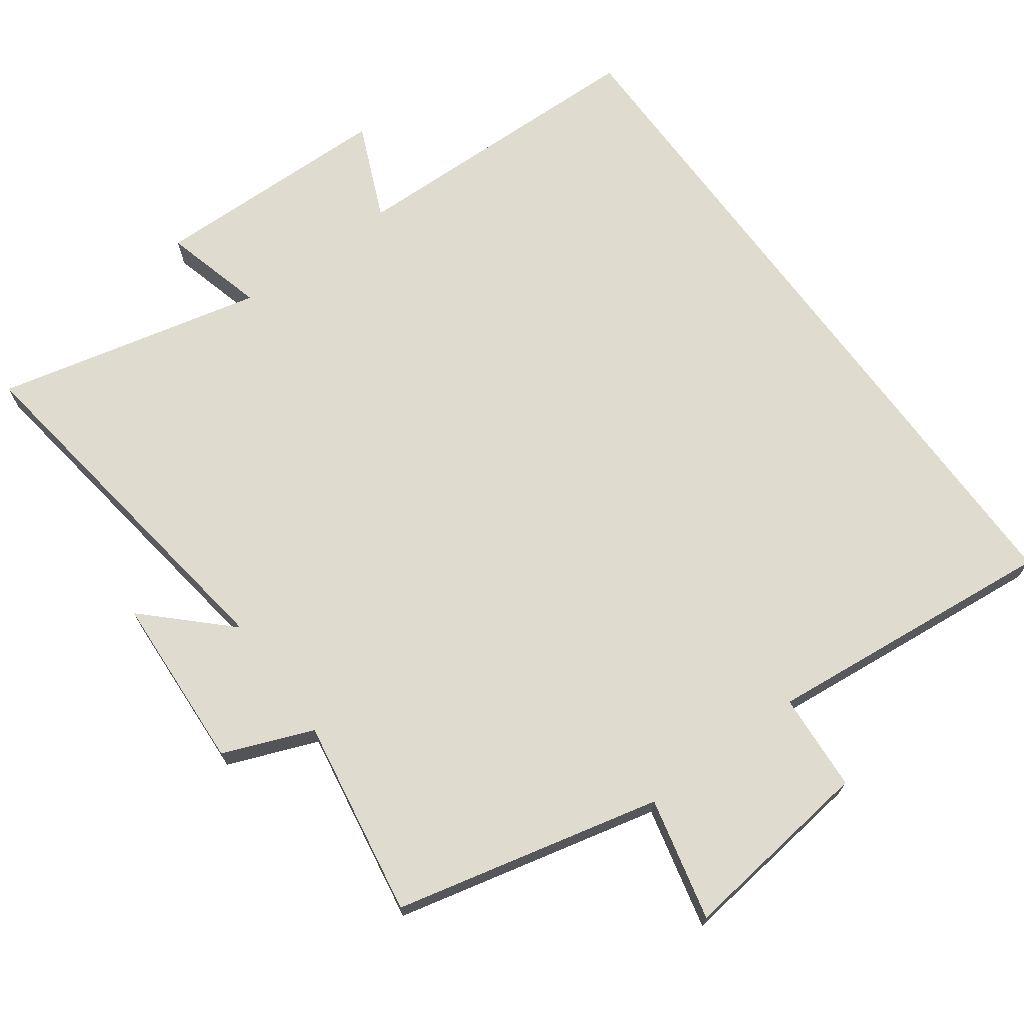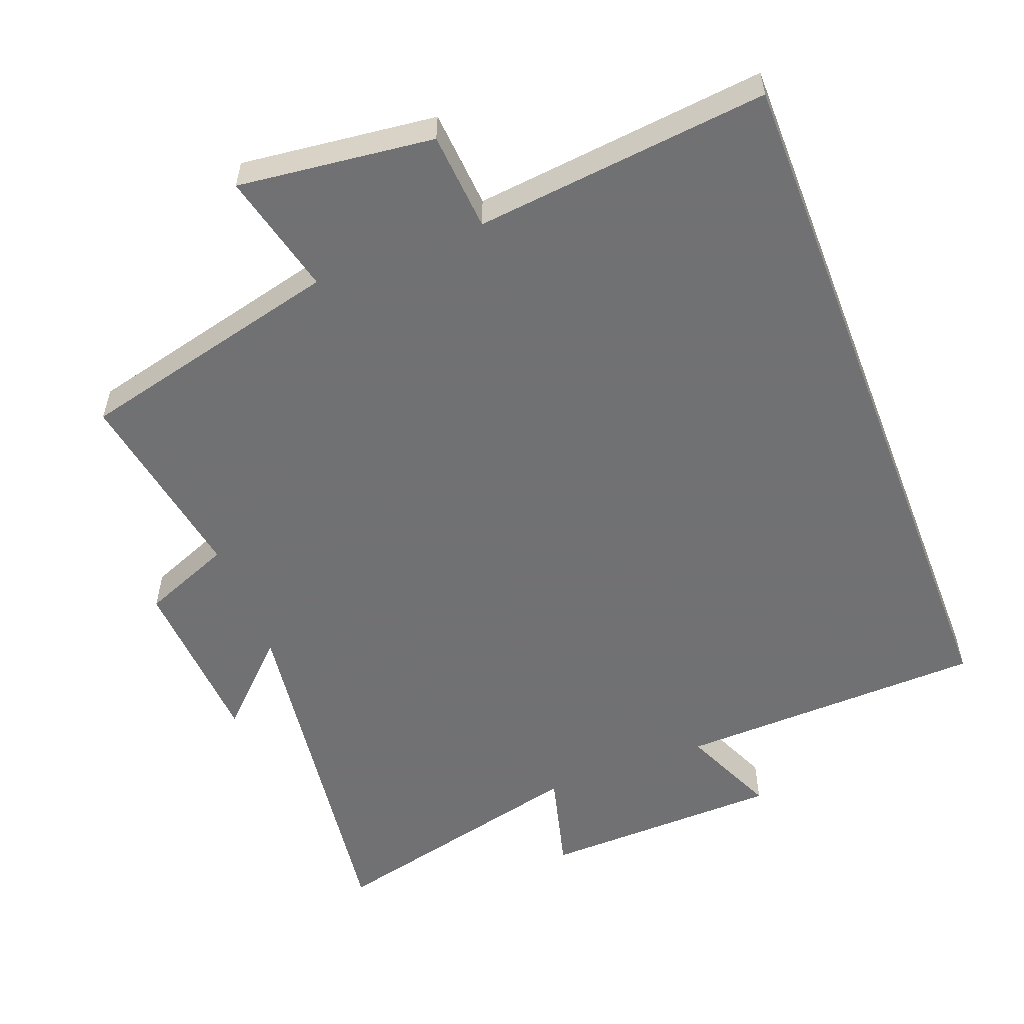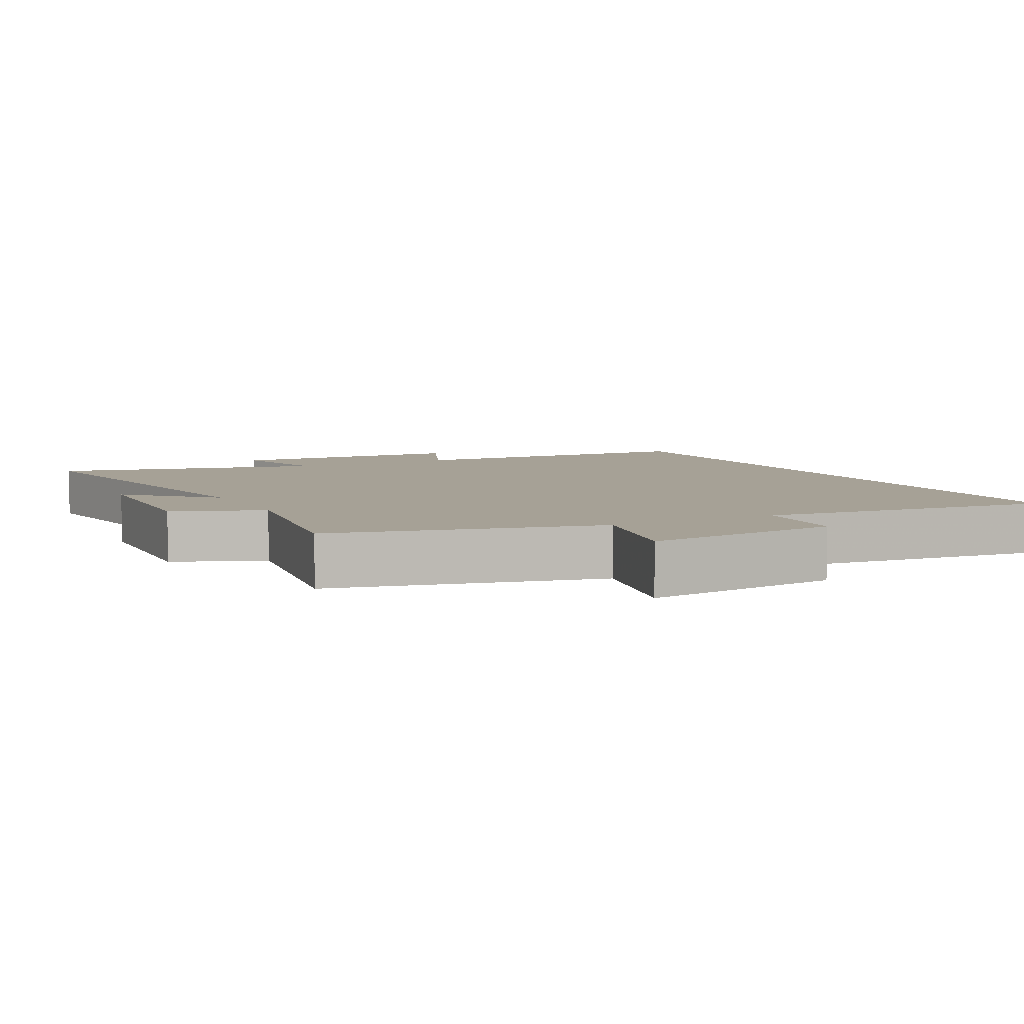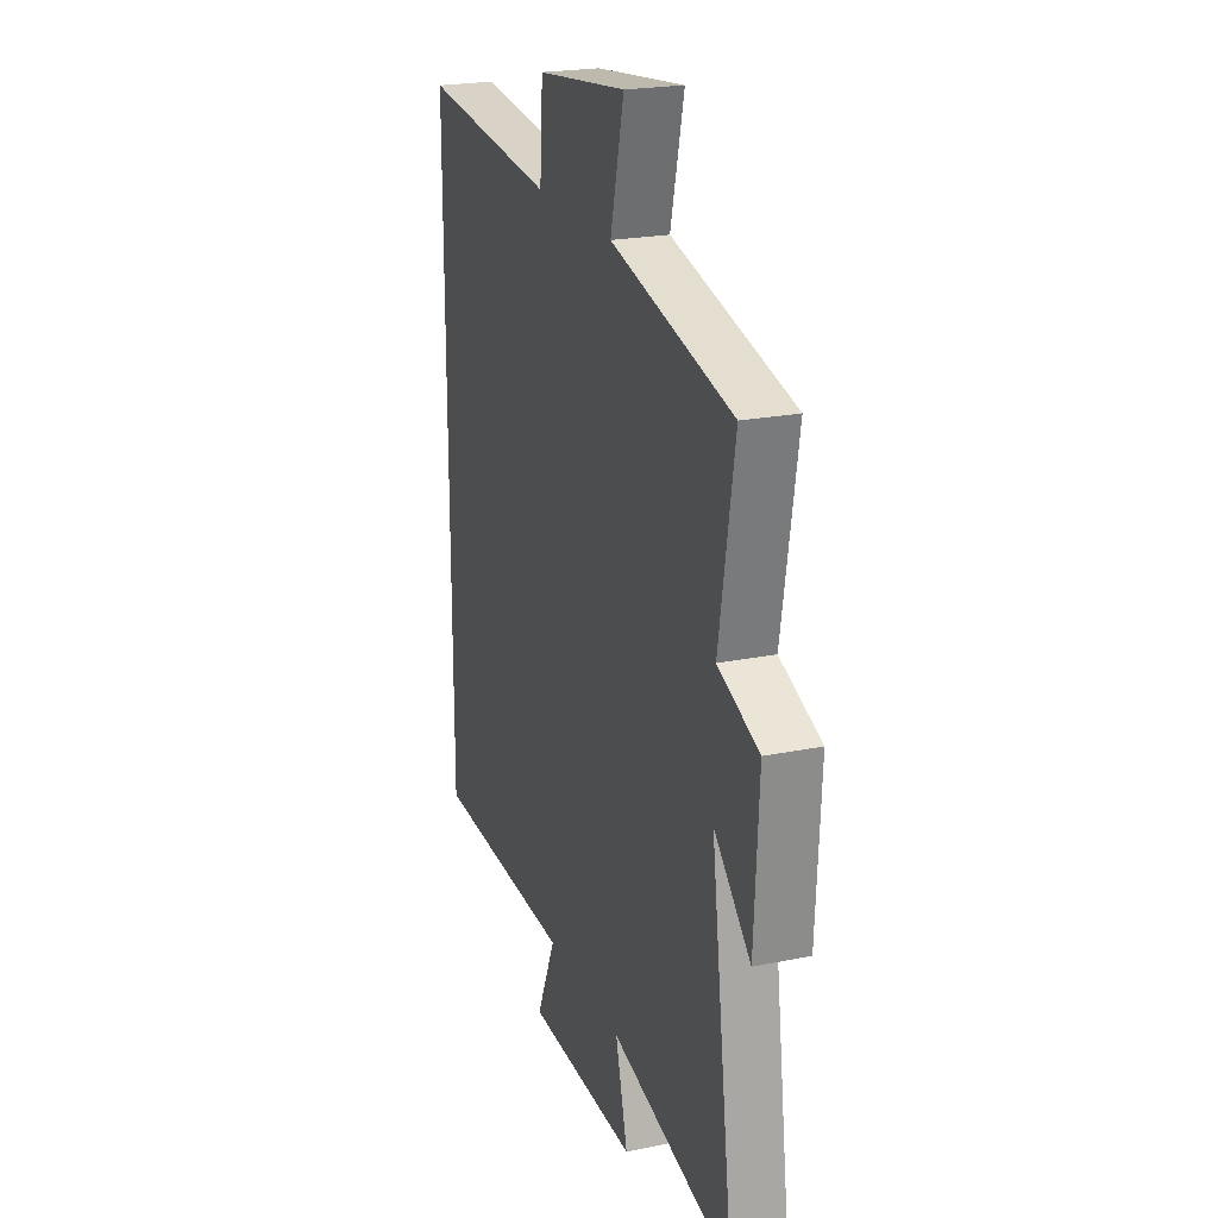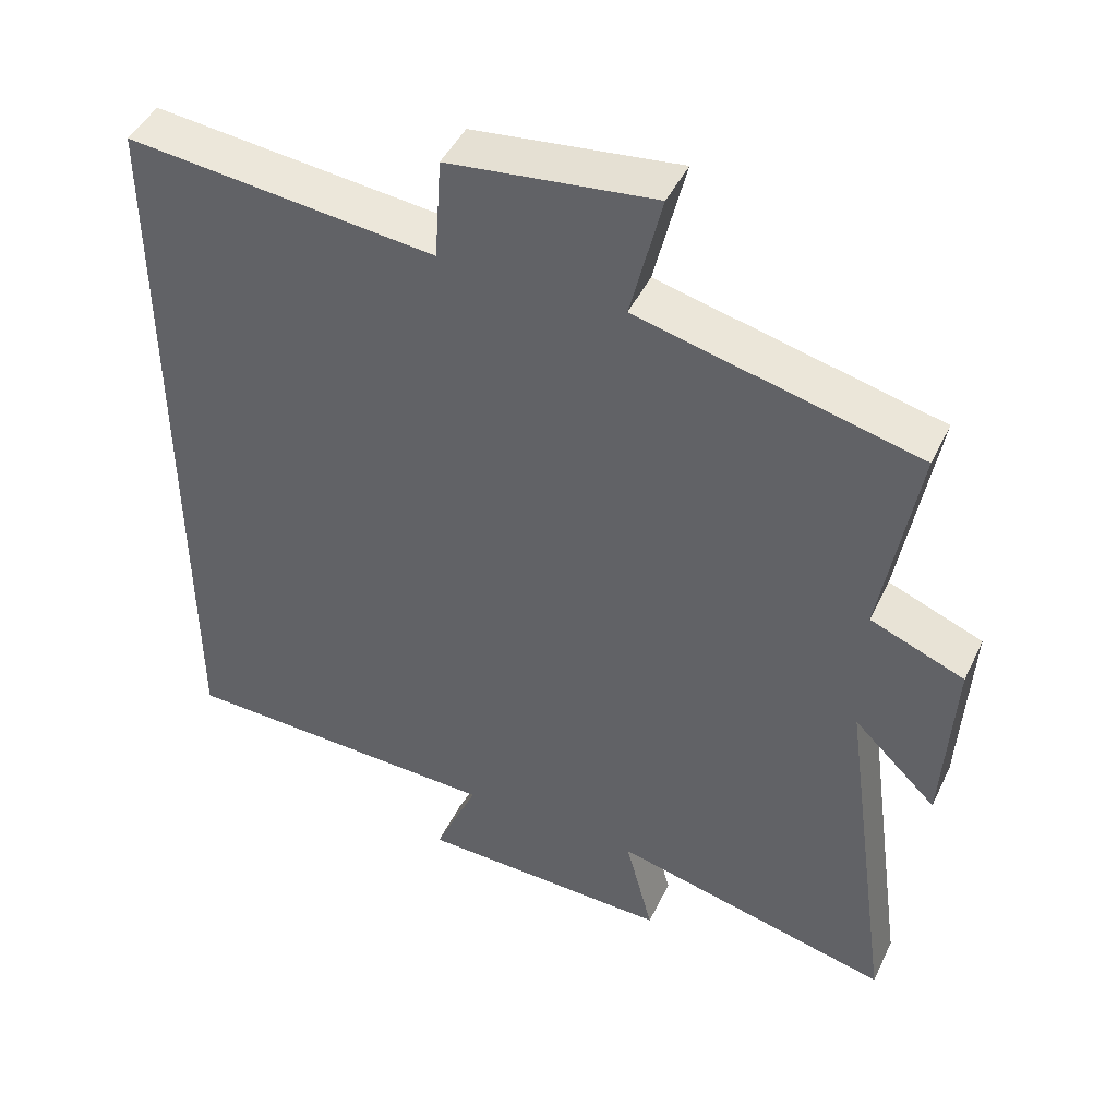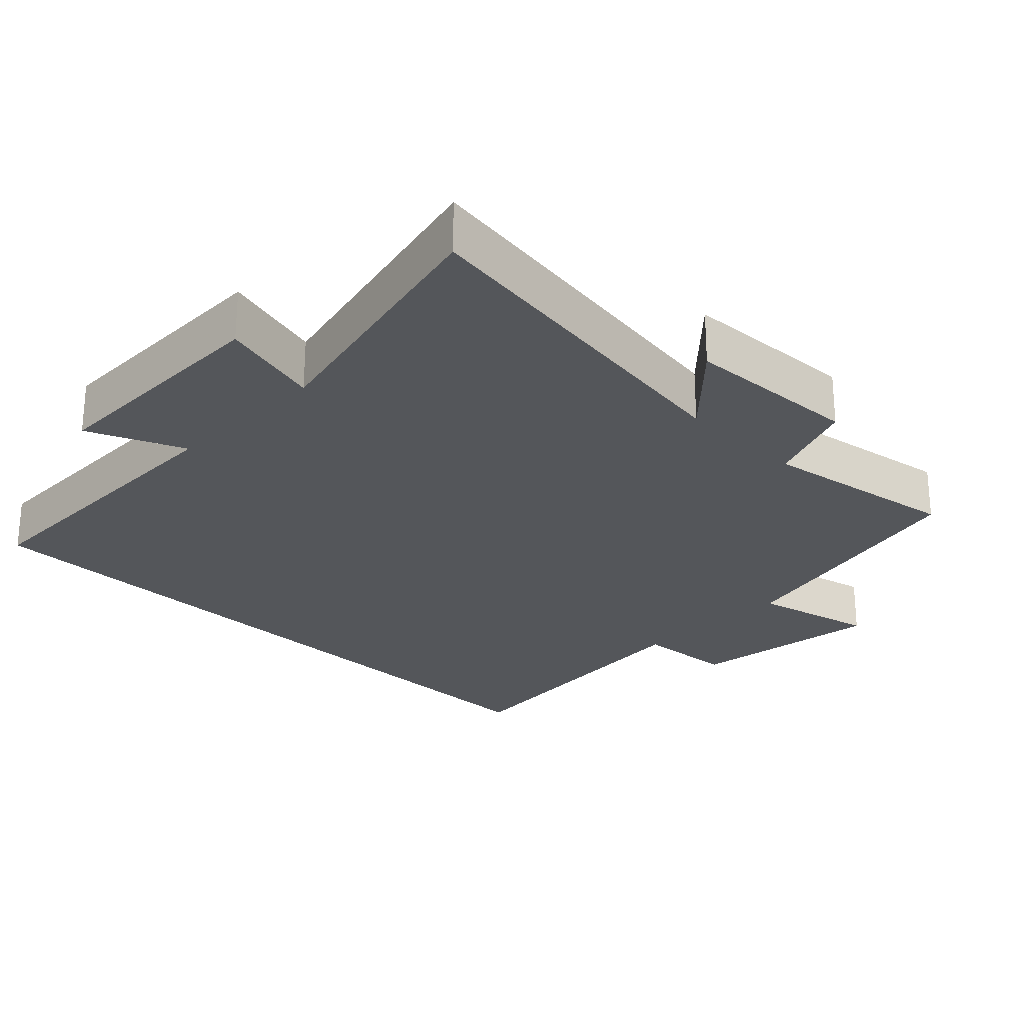
<metadata>
{"format":"obj","ext":"obj","renderer":"f3d","projection":"perspective","resolution":1024,"background":"white","views":[{"elev":70.3,"azim":-36.3,"up":"+Y"},{"elev":-55.3,"azim":21.2,"up":"+Y"},{"elev":6.2,"azim":-27.4,"up":"+Y"},{"elev":22.2,"azim":-109.5,"up":"+Z"},{"elev":45.6,"azim":-155.4,"up":"+Z"},{"elev":-25.6,"azim":-134.9,"up":"+Y"}]}
</metadata>
<code>
v -0.548 0.07 0.409
v -0.168 0.07 0.5
v -0.21 0.07 0.675
v 0.07 0.07 0.641
v 0.08 0.07 0.5
v 0.5 0.07 0.543
v 0.5 0.07 -0.488
v 0.058 0.07 -0.5
v 0.118 0.07 -0.637
v -0.228 0.07 -0.645
v -0.19 0.07 -0.5
v -0.573 0.07 -0.591
v -0.5 0.07 -0.066
v -0.614 0.07 -0.177
v -0.628 0.07 0.075
v -0.5 0.07 0.126
v -0.548 0 0.409
v -0.168 0 0.5
v -0.21 0 0.675
v 0.07 0 0.641
v 0.08 0 0.5
v 0.5 0 0.543
v 0.5 0 -0.488
v 0.058 0 -0.5
v 0.118 0 -0.637
v -0.228 0 -0.645
v -0.19 0 -0.5
v -0.573 0 -0.591
v -0.5 0 -0.066
v -0.614 0 -0.177
v -0.628 0 0.075
v -0.5 0 0.126
f 13 14 15 16
f 11 12 13
f 11 13 16
f 8 9 10 11
f 11 16 1
f 8 11 1
f 7 8 1
f 6 7 1
f 5 6 1
f 2 3 4 5
f 1 2 5
f 32 31 30 29
f 29 28 27
f 32 29 27
f 27 26 25 24
f 17 32 27
f 17 27 24
f 17 24 23
f 17 23 22
f 17 22 21
f 21 20 19 18
f 21 18 17
f 1 17 18 2
f 2 18 19 3
f 3 19 20 4
f 4 20 21 5
f 5 21 22 6
f 6 22 23 7
f 7 23 24 8
f 8 24 25 9
f 9 25 26 10
f 10 26 27 11
f 11 27 28 12
f 12 28 29 13
f 13 29 30 14
f 14 30 31 15
f 15 31 32 16
f 16 32 17 1

</code>
